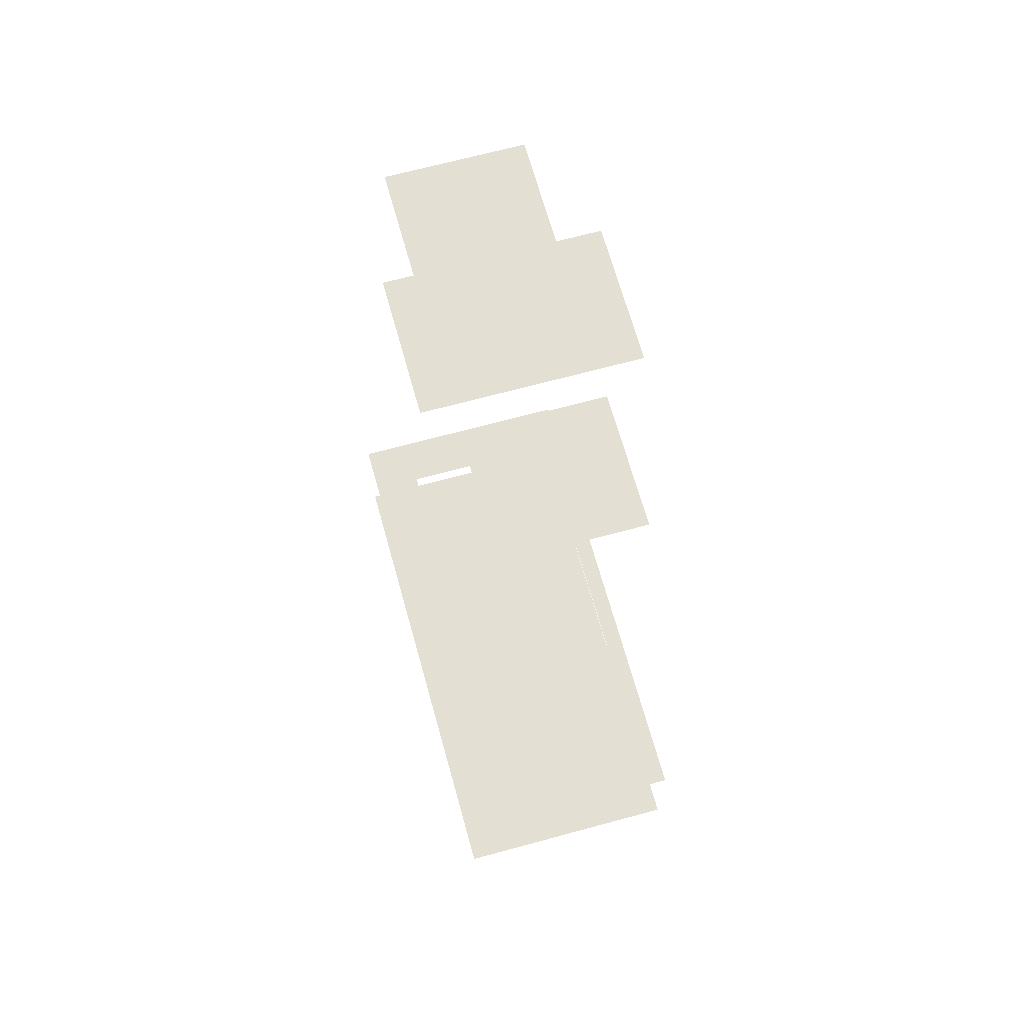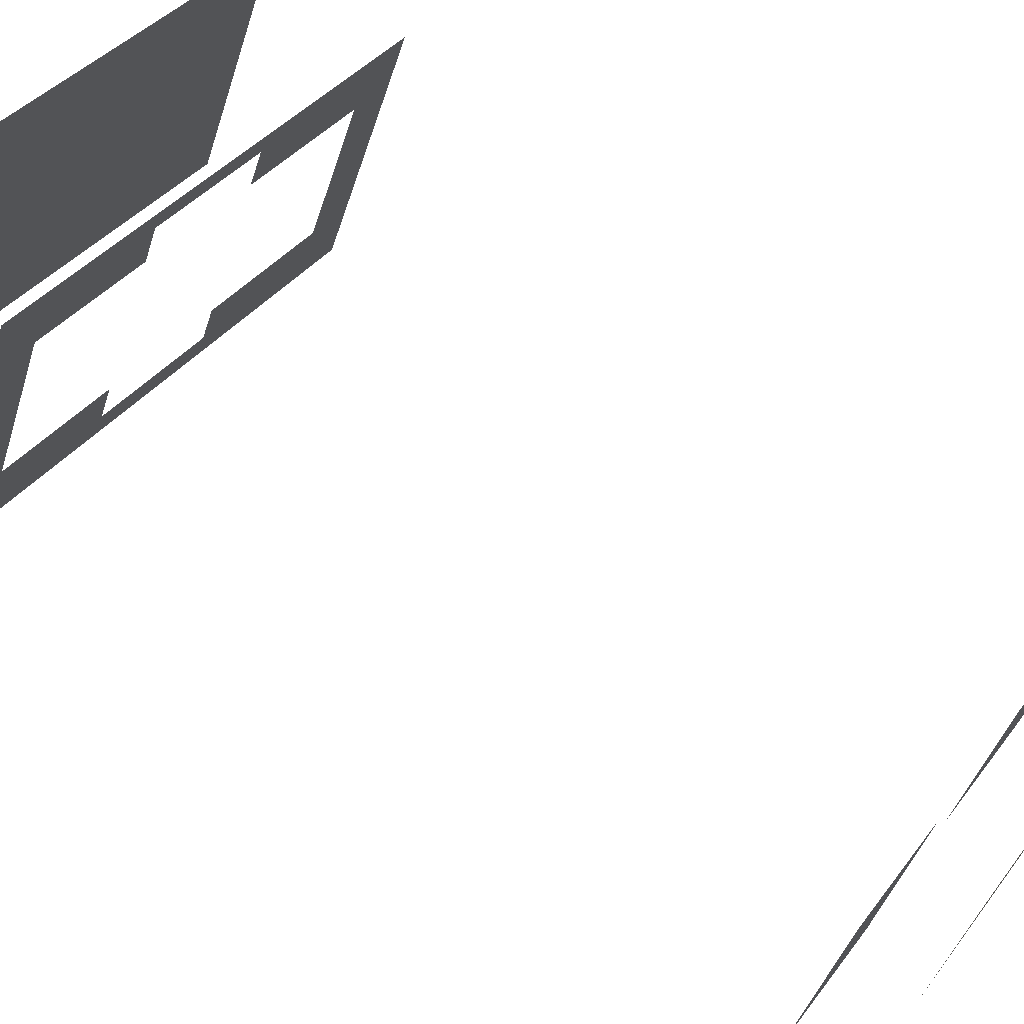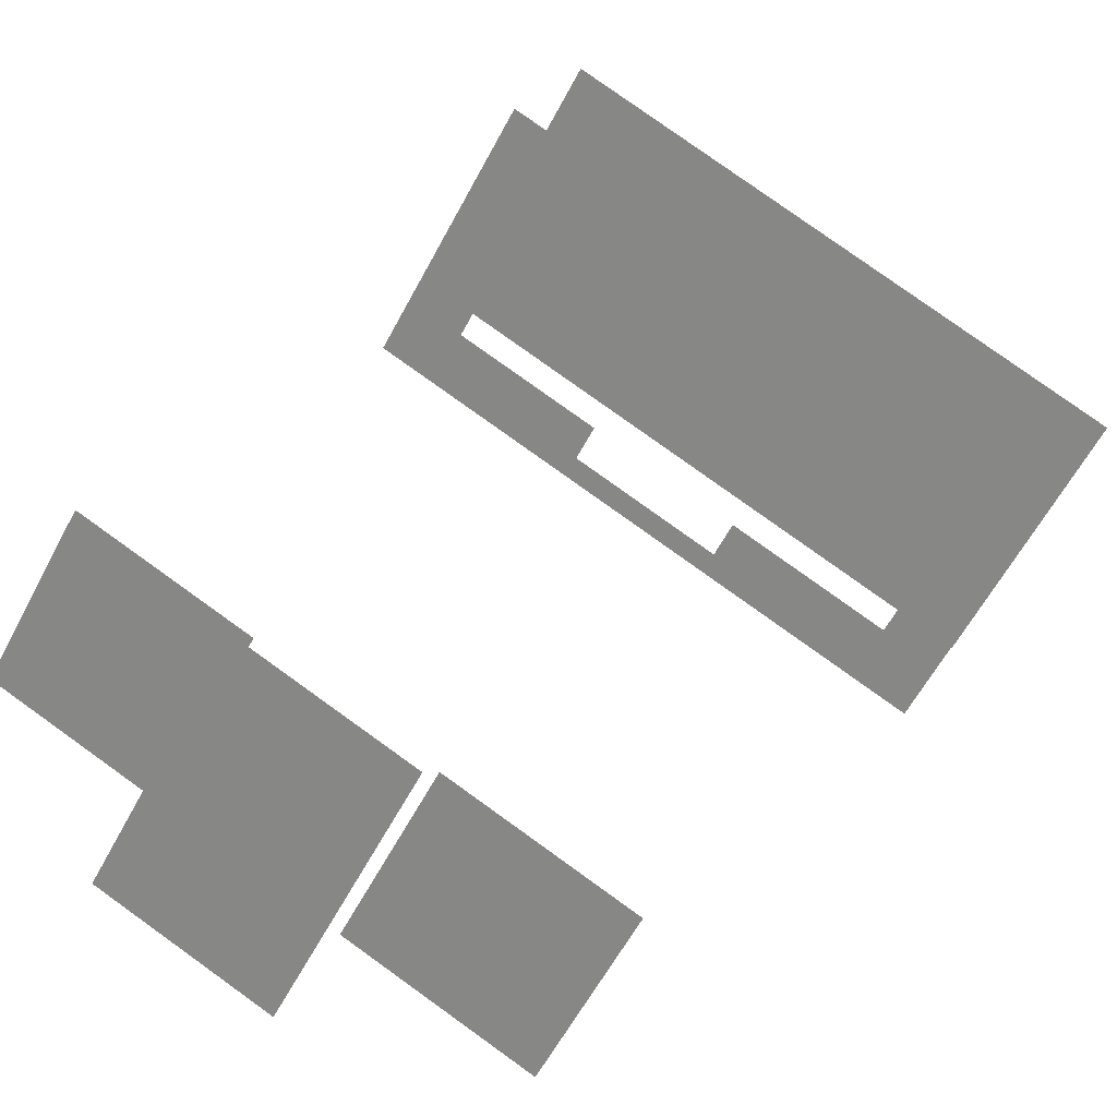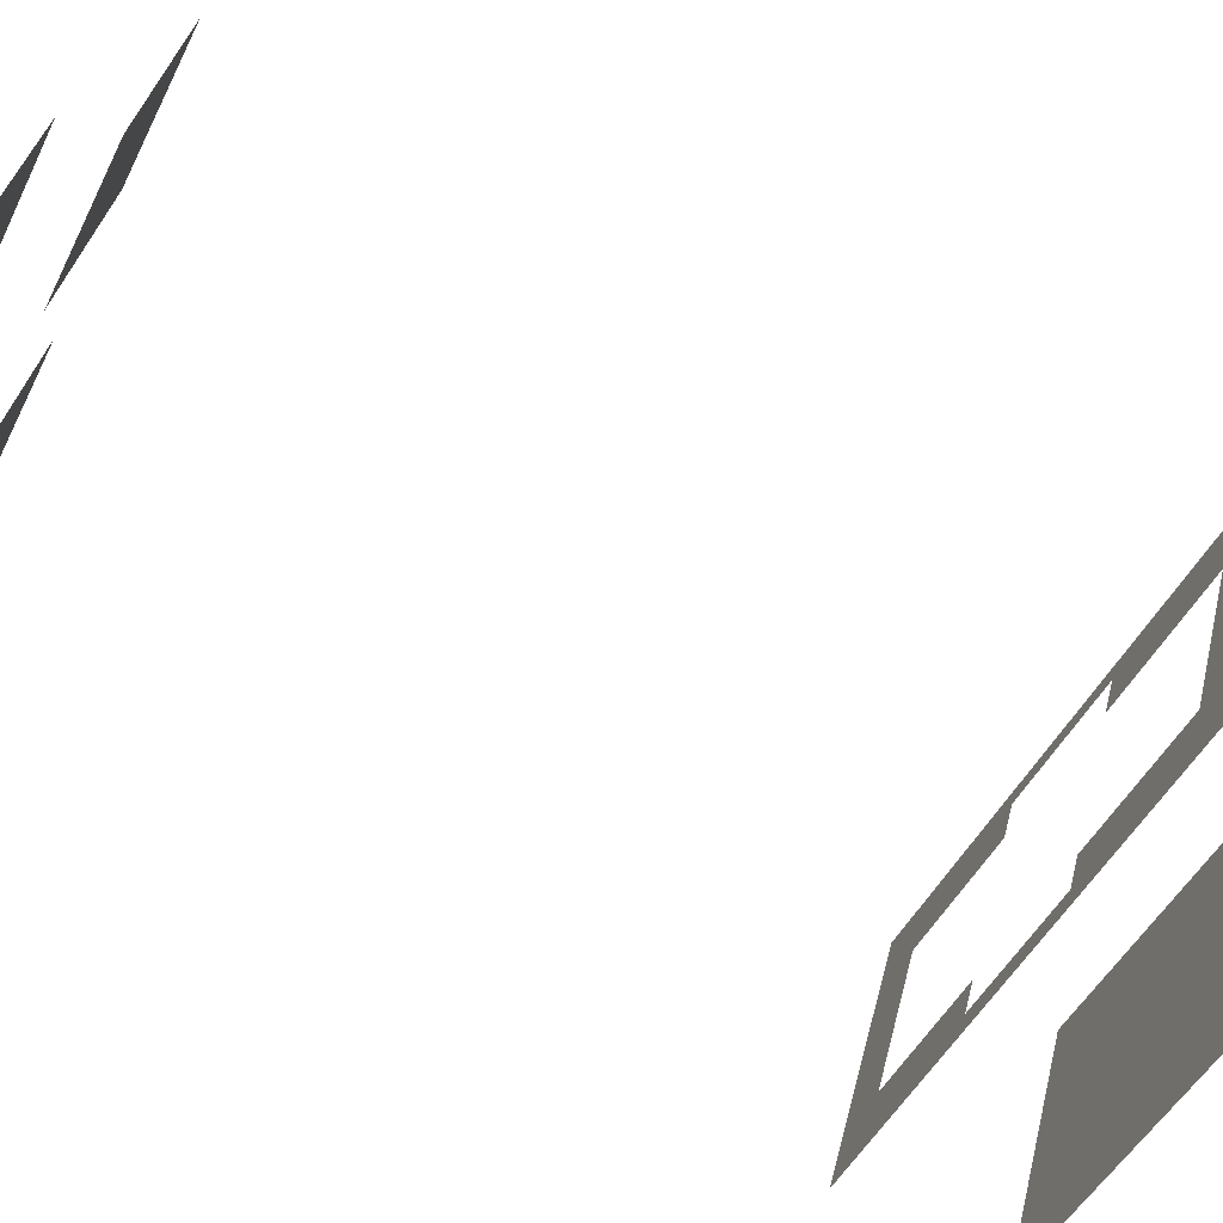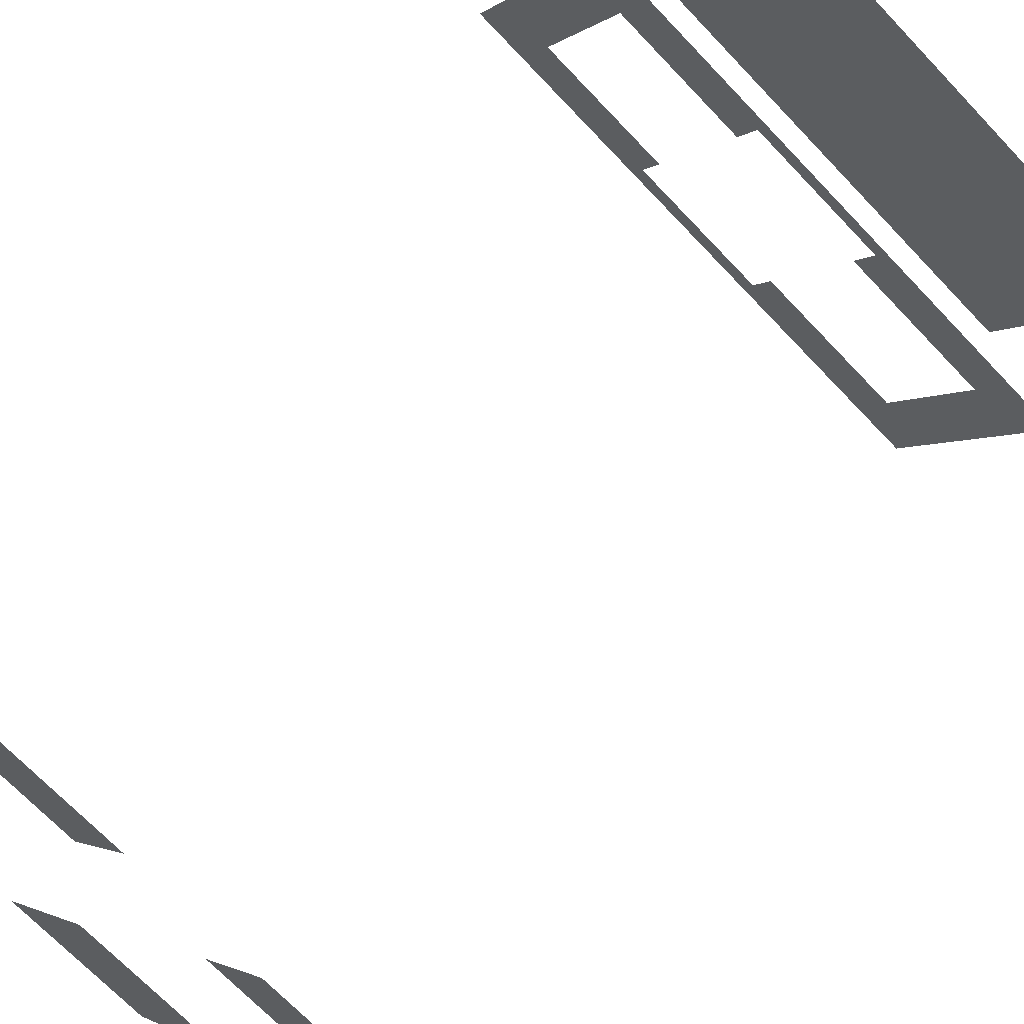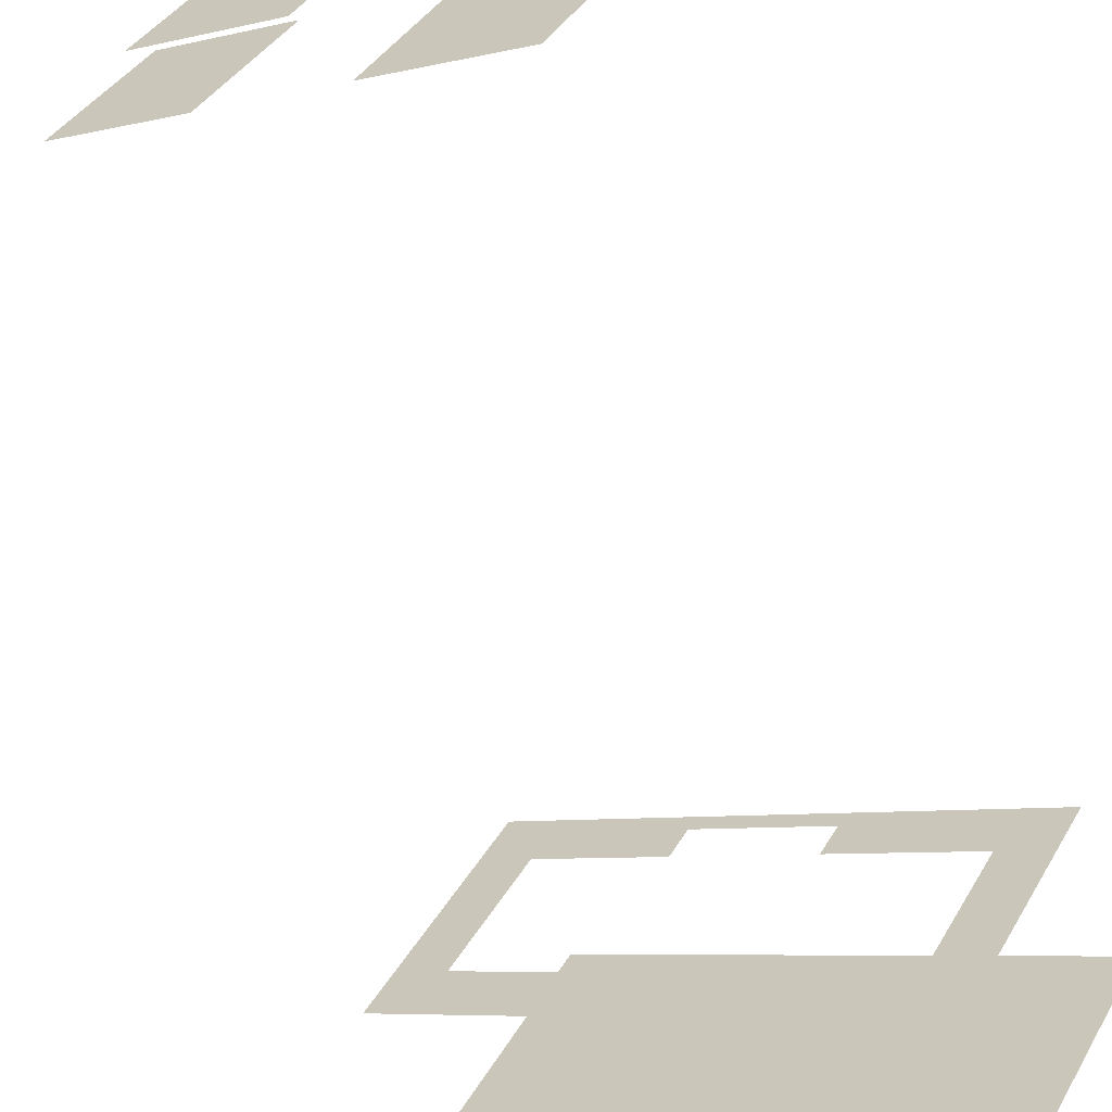
<metadata>
{"format":"obj","ext":"obj","renderer":"f3d","projection":"perspective","resolution":1024,"background":"white","views":[{"elev":67.1,"azim":-134.4,"up":"+Z"},{"elev":70.5,"azim":-53.4,"up":"+Y"},{"elev":22.4,"azim":22.1,"up":"+Y"},{"elev":-77.0,"azim":61.6,"up":"+Y"},{"elev":68.5,"azim":38.1,"up":"+Y"},{"elev":-63.3,"azim":21.4,"up":"+Y"}]}
</metadata>
<code>
o geometryt000010000010000110010110000110000110100100010000st26_2
v 928.9 -153.6 971.3
v 918.6 -194.7 971.3
v 903.6 -199 971.3
v 943.5 -208.5 971.3
v 940.1 -214.5 971.3
v 983.8 -243.3 971.3
v 933.2 -168.5 971.3
v 940.5 -172.5 971.3
v 958.1 -182.3 971.3
v 960.3 -178.2 971.3
v 961.7 -175.7 971.3
v 987.3 -189.8 971.3
v 1026 -207.3 971.3
v 965.7 -228.6 971.3
v 952.5 -192.2 971.3
v 967.4 -216.5 971.3
v 966 -228 971.3
v 969 -222.6 971.3
v 983.6 -196.4 971.3
v 970 -220.8 971.3
v 972.2 -224.3 971.3
v 992.7 -235.7 971.3
v 1011 -211.6 971.3
v 1001 -252.7 971.3
v 995.2 -233.5 971.3
v 996.5 -237.8 971.3
v 1002 -227.6 971.3
v 918.6 -194.7 1001
v 903.6 -199 1001
v 922.6 -197 1001
v 928.9 -153.6 1001
v 943.5 -208.5 1001
v 943 -209.4 1001
v 940.1 -214.5 1001
v 944 -216.6 1001
v 983.8 -243.3 1001
v 930.8 -172.8 1001
v 933.2 -168.5 1001
v 940.5 -172.5 1001
v 954 -180 1001
v 958.1 -182.3 1001
v 960.1 -178.6 1001
v 961.2 -176.7 1001
v 961.7 -175.7 1001
v 983.4 -187.7 1001
v 1026 -207.3 1001
v 965.7 -228.6 1001
v 966 -228 1001
v 966.2 -227.7 1001
v 966.3 -227.6 1001
v 969 -222.6 1001
v 972.2 -224.3 1001
v 973.5 -225.1 1001
v 992.7 -235.7 1001
v 987.3 -189.8 1001
v 983.6 -196.4 1001
v 984.2 -195.4 1001
v 1007 -209.1 1001
v 1001 -252.7 1001
v 984.2 -195.4 1001
v 996.5 -237.8 1001
v 998.9 -233.5 1001
v 1002 -227.6 1001
v 1011 -211.6 1001
v 996.5 -237.8 1156
v 982.7 -198.1 1156
v 969 -222.6 1156
v 983.6 -196.4 1156
v 1011 -211.6 1156
v 933.2 -168.5 1156
v 918.6 -194.7 1156
v 943.5 -208.5 1156
v 944.4 -206.8 1156
v 958.1 -182.3 1156
v 943.5 -208.5 1169
v 940.1 -214.5 1169
v 965.7 -228.6 1169
v 958.1 -182.3 1169
v 969 -222.6 1169
v 961.7 -175.7 1169
v 983.6 -196.4 1169
v 987.3 -189.8 1169
f 1 2 3
f 2 4 3
f 3 4 5
f 6 3 5
f 7 2 1
f 8 7 1
f 8 1 9
f 10 9 1
f 10 1 11
f 1 12 11
f 1 13 12
f 8 4 7
f 6 5 14
f 4 8 15
f 4 15 16
f 4 17 14
f 4 18 17
f 4 16 18
f 19 9 10
f 19 10 11
f 17 6 14
f 17 18 6
f 18 20 21
f 21 6 18
f 21 22 6
f 13 19 12
f 23 19 13
f 24 6 22
f 25 26 22
f 26 24 22
f 25 27 26
f 27 24 26
f 27 13 24
f 27 23 13
f 5 4 14
f 16 9 19
f 12 19 11
f 16 20 18
f 16 19 20
f 7 4 2
f 9 15 8
f 15 9 16
f 21 20 19
f 22 21 19
f 25 22 19
f 27 25 19
f 27 19 23
f 28 29 30
f 31 29 28
f 32 30 29
f 33 29 34
f 34 29 35
f 32 29 33
f 35 29 36
f 28 37 31
f 31 37 38
f 31 38 39
f 40 31 39
f 41 31 40
f 42 31 41
f 43 31 42
f 44 31 43
f 45 31 44
f 46 31 45
f 47 35 36
f 48 47 36
f 49 48 36
f 50 49 36
f 51 50 36
f 52 51 36
f 53 52 36
f 54 53 36
f 46 45 55
f 56 46 57
f 46 56 58
f 54 36 59
f 46 60 57
f 46 55 60
f 61 54 59
f 59 62 61
f 59 63 62
f 46 63 59
f 46 64 63
f 46 58 64
f 65 66 67
f 65 68 66
f 65 69 68
f 70 71 72
f 73 70 72
f 74 70 73
f 75 76 77
f 78 75 79
f 75 77 79
f 80 78 81
f 81 78 79
f 82 80 81

</code>
